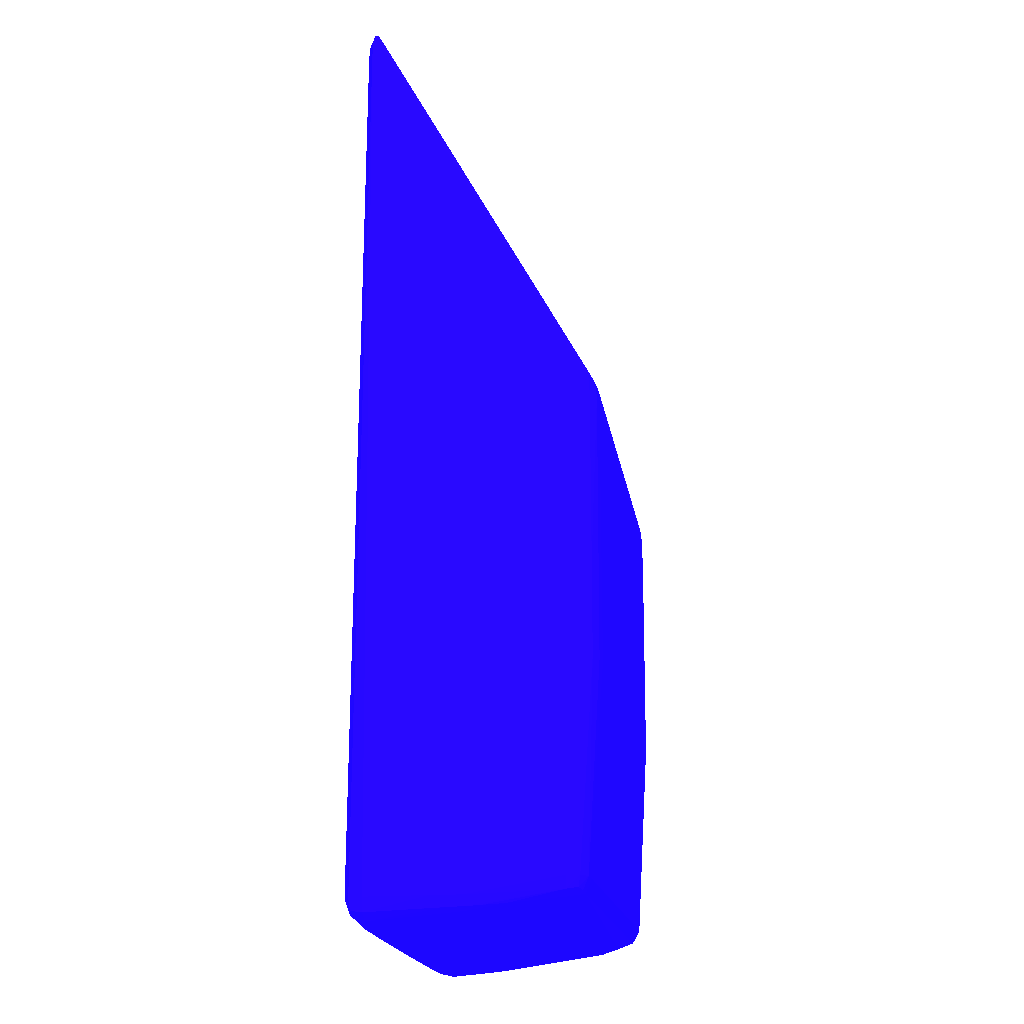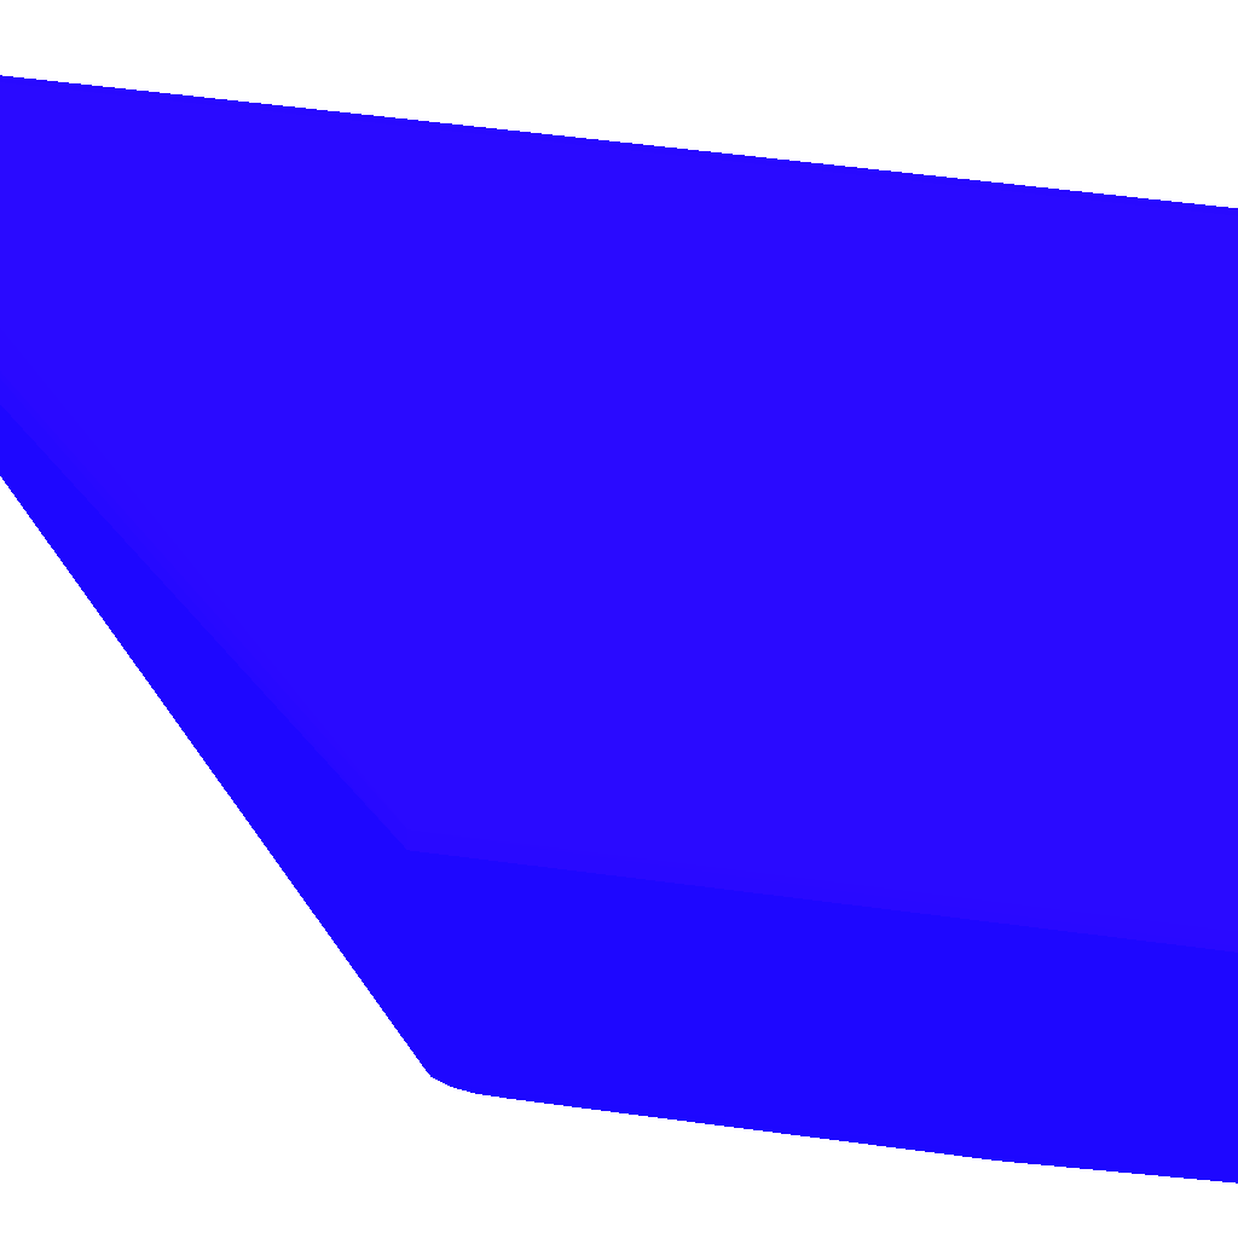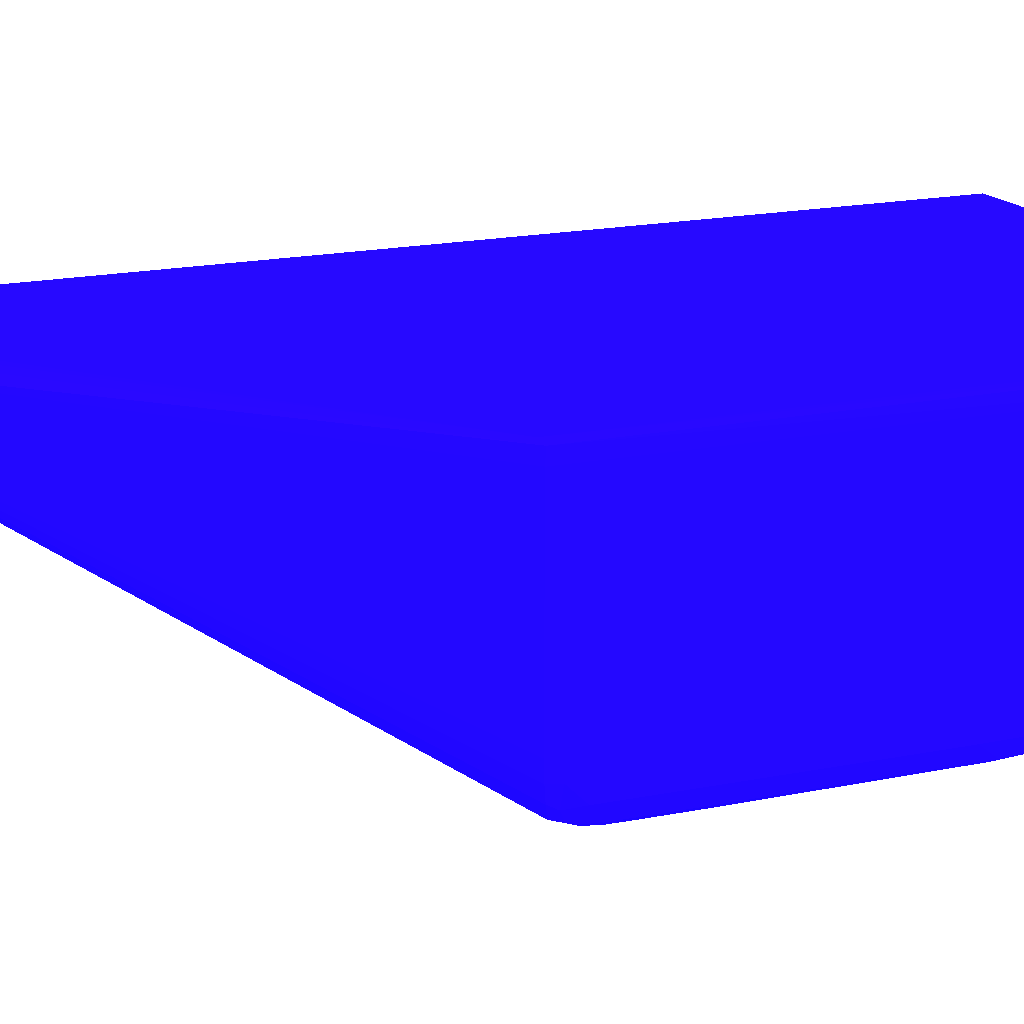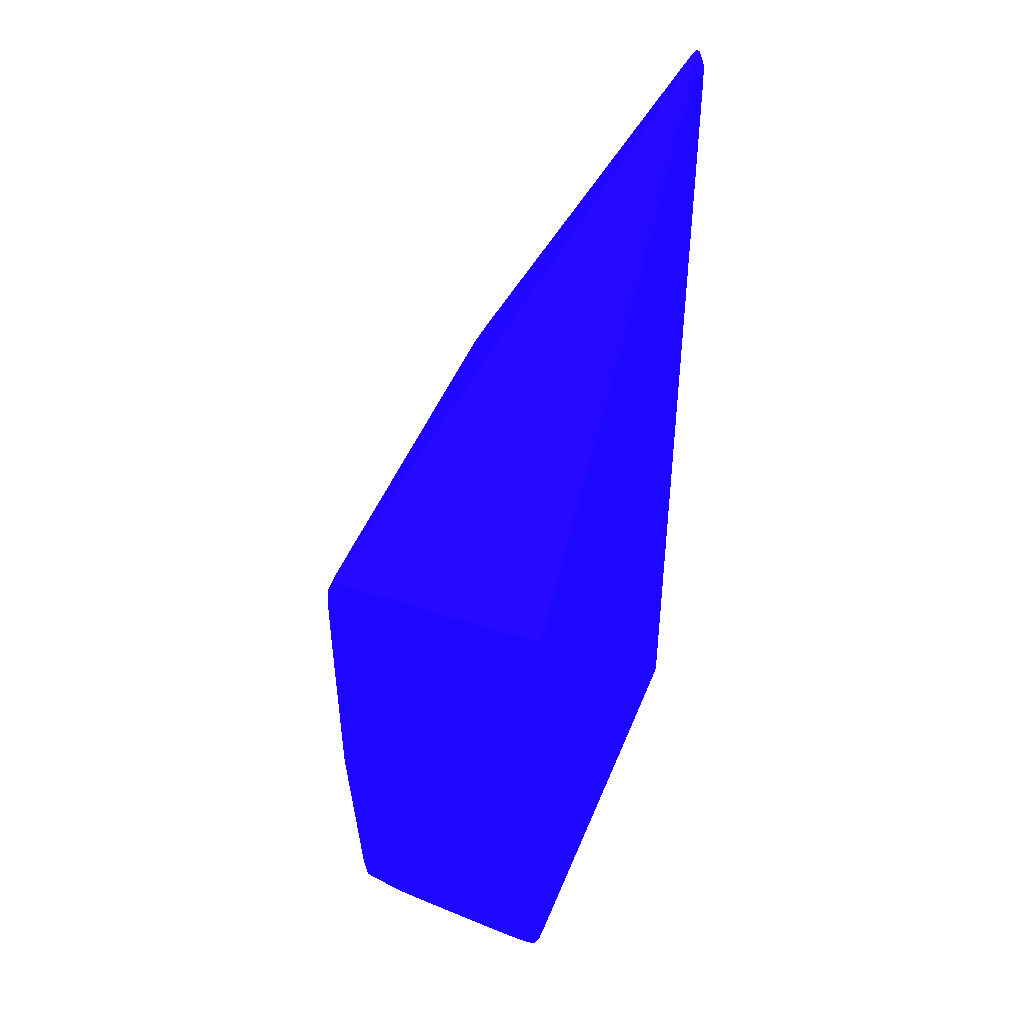
<metadata>
{"format":"obj","ext":"obj","renderer":"f3d","projection":"perspective","resolution":1024,"background":"white","views":[{"elev":-19.2,"azim":-80.5,"up":"+Z"},{"elev":55.1,"azim":98.2,"up":"+Y"},{"elev":18.1,"azim":68.5,"up":"+Y"},{"elev":44.9,"azim":111.0,"up":"+Z"}]}
</metadata>
<code>
v 0.06127 -0.05903 -0.02943 0.08627 0.01961 0.8314
v 0.06127 -0.05903 -0.02712 0.08627 0.01961 0.8314
v 0.06127 -0.06597 -0.02943 0.08627 0.01961 0.8314
v 0.06127 -0.05903 -0.03175 0.08627 0.01961 0.8314
v 0.0611 -0.03588 -0.1035 0.08627 0.01961 0.8314
v 0.06127 -0.06134 -0.02712 0.08627 0.01961 0.8314
v 0.06084 -0.03588 -0.02546 0.08627 0.01961 0.8314
v 0.06125 -0.06365 -0.02712 0.08627 0.01961 0.8314
v 0.06091 -0.06619 -0.02689 0.08627 0.01961 0.8314
v 0.06071 -0.06753 -0.0275 0.08627 0.01961 0.8314
v 0.06084 -0.06784 -0.02943 0.08627 0.01961 0.8314
v 0.06084 -0.06795 -0.03175 0.08627 0.01961 0.8314
v 0.06084 -0.06796 -0.03406 0.08627 0.01961 0.8314
v 0.06127 -0.06597 -0.06413 0.08627 0.01961 0.8314
v 0.06127 -0.06134 -0.0433 0.08627 0.01961 0.8314
v 0.06083 -0.05439 -0.1028 0.08627 0.01961 0.8314
v 0.06083 -0.03588 -0.1051 0.08627 0.01961 0.8314
v 0.06071 -0.03417 -0.105 0.08627 0.01961 0.8314
v 0.06078 -0.034 -0.1035 0.08627 0.01961 0.8314
v 0.06071 -0.03417 -0.02564 0.08627 0.01961 0.8314
v 0.06126 -0.06597 -0.06644 0.08627 0.01961 0.8314
v 0.06074 -0.06582 -0.09885 0.08627 0.01961 0.8314
v 0.06084 -0.05903 -0.02546 0.08627 0.01961 0.8314
v 0.06084 -0.06134 -0.02547 0.08627 0.01961 0.8314
v 0.00497 -0.03452 0.03429 0.08627 0.01961 0.8314
v 0.06082 -0.06365 -0.02551 0.08627 0.01961 0.8314
v 0.06068 -0.06557 -0.02569 0.08627 0.01961 0.8314
v 0.06033 -0.06712 -0.02597 0.08627 0.01961 0.8314
v 0.05927 -0.06868 -0.02943 0.08627 0.01961 0.8314
v 0.05927 -0.0689 -0.03175 0.08627 0.01961 0.8314
v 0.05927 -0.06893 -0.03406 0.08627 0.01961 0.8314
v 0.06084 -0.06796 -0.04099 0.08627 0.01961 0.8314
v 0.06084 -0.06787 -0.06876 0.08627 0.01961 0.8314
v 0.06084 -0.06795 -0.0433 0.08627 0.01961 0.8314
v 0.06065 -0.06548 -0.1004 0.08627 0.01961 0.8314
v 0.06077 -0.05671 -0.1027 0.08627 0.01961 0.8314
v 0.06072 -0.04051 -0.1049 0.08627 0.01961 0.8314
v 0.06079 -0.0382 -0.105 0.08627 0.01961 0.8314
v 0.05927 -0.03588 -0.1056 0.08627 0.01961 0.8314
v 0.05927 -0.03384 -0.1052 0.08627 0.01961 0.8314
v 0.0593 -0.03376 -0.1034 0.08627 0.01961 0.8314
v 0.05927 -0.03384 -0.0254 0.08627 0.01961 0.8314
v 0.003727 -0.03332 0.03305 0.08627 0.01961 0.8314
v 0.05927 -0.06694 -0.09885 0.08627 0.01961 0.8314
v 0.00497 -0.03479 0.03429 0.08627 0.01961 0.8314
v 0.003727 -0.03417 0.03445 0.08627 0.01961 0.8314
v 0.003727 -0.03493 0.03445 0.08627 0.01961 0.8314
v 0.001416 -0.03507 0.03462 0.08627 0.01961 0.8314
v 0.05944 -0.06768 -0.02689 0.08627 0.01961 0.8314
v 0.05695 -0.0687 -0.02943 0.08627 0.01961 0.8314
v 0.05695 -0.06788 -0.02712 0.08627 0.01961 0.8314
v 0.001416 -0.06856 -0.02712 0.08627 0.01961 0.8314
v -0.0009009 -0.06878 -0.02943 0.08627 0.01961 0.8314
v 0.05927 -0.06893 -0.04099 0.08627 0.01961 0.8314
v 0.05927 -0.06875 -0.06876 0.08627 0.01961 0.8314
v 0.05927 -0.06891 -0.0433 0.08627 0.01961 0.8314
v 0.05927 -0.06587 -0.1007 0.08627 0.01961 0.8314
v 0.0605 -0.0606 -0.1024 0.08627 0.01961 0.8314
v 0.06062 -0.05903 -0.1025 0.08627 0.01961 0.8314
v 0.0605 -0.04452 -0.1047 0.08627 0.01961 0.8314
v 0.06062 -0.04283 -0.1048 0.08627 0.01961 0.8314
v 0.05695 -0.03588 -0.1057 0.08627 0.01961 0.8314
v 0.05927 -0.04051 -0.1052 0.08627 0.01961 0.8314
v 0.05695 -0.03379 -0.1052 0.08627 0.01961 0.8314
v -0.0009009 -0.03295 -0.1012 0.08627 0.01961 0.8314
v 0.001416 -0.03292 0.03074 0.08627 0.01961 0.8314
v 0.05695 -0.03378 -0.02535 0.08627 0.01961 0.8314
v 0.003727 -0.03303 0.03074 0.08627 0.01961 0.8314
v 0.001416 -0.033 0.03305 0.08627 0.01961 0.8314
v 0.001416 -0.03391 0.03462 0.08627 0.01961 0.8314
v 0.05695 -0.06704 -0.09885 0.08627 0.01961 0.8314
v 0.05695 -0.06593 -0.1008 0.08627 0.01961 0.8314
v -0.0009009 -0.03507 0.03463 0.08627 0.01961 0.8314
v 0.003727 -0.06769 -0.02553 0.08627 0.01961 0.8314
v -0.0009009 -0.06855 -0.02712 0.08627 0.01961 0.8314
v 0.001416 -0.0677 -0.02553 0.08627 0.01961 0.8314
v -0.003218 -0.06871 -0.02943 0.08627 0.01961 0.8314
v -0.0009009 -0.0687 -0.06876 0.08627 0.01961 0.8314
v 0.001416 -0.06875 -0.06876 0.08627 0.01961 0.8314
v 0.05695 -0.0688 -0.06876 0.08627 0.01961 0.8314
v 0.05695 -0.06365 -0.1018 0.08627 0.01961 0.8314
v 0.05927 -0.06365 -0.1016 0.08627 0.01961 0.8314
v 0.05927 -0.06091 -0.1024 0.08627 0.01961 0.8314
v 0.05927 -0.05671 -0.1031 0.08627 0.01961 0.8314
v 0.05927 -0.04487 -0.1047 0.08627 0.01961 0.8314
v 0.05927 -0.04283 -0.105 0.08627 0.01961 0.8314
v 0.00208 -0.0347 -0.1047 0.08627 0.01961 0.8314
v 0.01298 -0.03437 -0.1048 0.08627 0.01961 0.8314
v 0.02225 -0.03416 -0.1049 0.08627 0.01961 0.8314
v 0.02918 -0.03404 -0.1049 0.08627 0.01961 0.8314
v 0.03844 -0.03392 -0.105 0.08627 0.01961 0.8314
v 0.0477 -0.03384 -0.1051 0.08627 0.01961 0.8314
v 0.05463 -0.0338 -0.1052 0.08627 0.01961 0.8314
v 0.05695 -0.04051 -0.1053 0.08627 0.01961 0.8314
v 0.03844 -0.0424 -0.1047 0.08627 0.01961 0.8314
v 0.04075 -0.04051 -0.1049 0.08627 0.01961 0.8314
v 0.00208 -0.03484 -0.1047 0.08627 0.01961 0.8314
v 0.0153 -0.03341 -0.1035 0.08627 0.01961 0.8314
v 0.01761 -0.0334 -0.1035 0.08627 0.01961 0.8314
v 0.01298 -0.03344 -0.1035 0.08627 0.01961 0.8314
v -0.003218 -0.03298 -0.1012 0.08627 0.01961 0.8314
v -0.0009009 -0.03293 0.03074 0.08627 0.01961 0.8314
v -0.0009009 -0.033 0.03305 0.08627 0.01961 0.8314
v -0.0009009 -0.0339 0.03463 0.08627 0.01961 0.8314
v -0.0009009 -0.0667 -0.09885 0.08627 0.01961 0.8314
v -0.0009009 -0.06585 -0.1009 0.08627 0.01961 0.8314
v 0.001416 -0.06585 -0.1009 0.08627 0.01961 0.8314
v -0.003218 -0.03499 0.03454 0.08627 0.01961 0.8314
v -0.003218 -0.06761 -0.02555 0.08627 0.01961 0.8314
v -0.003218 -0.06842 -0.02712 0.08627 0.01961 0.8314
v -0.004754 -0.06771 -0.02712 0.08627 0.01961 0.8314
v -0.004793 -0.06785 -0.02943 0.08627 0.01961 0.8314
v -0.004793 -0.0678 -0.05488 0.08627 0.01961 0.8314
v -0.003218 -0.06851 -0.06876 0.08627 0.01961 0.8314
v -0.003218 -0.06659 -0.09885 0.08627 0.01961 0.8314
v 0.05232 -0.06365 -0.1018 0.08627 0.01961 0.8314
v 0.05695 -0.061 -0.1025 0.08627 0.01961 0.8314
v 0.05695 -0.05671 -0.1031 0.08627 0.01961 0.8314
v 0.05695 -0.05439 -0.1035 0.08627 0.01961 0.8314
v 0.05695 -0.0449 -0.1048 0.08627 0.01961 0.8314
v 0.05695 -0.04283 -0.105 0.08627 0.01961 0.8314
v 0.003727 -0.03464 -0.1047 0.08627 0.01961 0.8314
v -0.003218 -0.03588 -0.1042 0.08627 0.01961 0.8314
v -0.003218 -0.03382 -0.1034 0.08627 0.01961 0.8314
v -0.0009009 -0.03374 -0.1034 0.08627 0.01961 0.8314
v 0.01761 -0.03426 -0.1048 0.08627 0.01961 0.8314
v 0.01993 -0.03421 -0.1048 0.08627 0.01961 0.8314
v 0.01067 -0.03443 -0.1047 0.08627 0.01961 0.8314
v 0.006044 -0.03357 -0.1035 0.08627 0.01961 0.8314
v 0.008355 -0.03351 -0.1035 0.08627 0.01961 0.8314
v 0.03612 -0.03394 -0.105 0.08627 0.01961 0.8314
v 0.04307 -0.03387 -0.1051 0.08627 0.01961 0.8314
v 0.04538 -0.03386 -0.1051 0.08627 0.01961 0.8314
v 0.01067 -0.03347 -0.1035 0.08627 0.01961 0.8314
v 0.05232 -0.03381 -0.1052 0.08627 0.01961 0.8314
v 0.0477 -0.04438 -0.1047 0.08627 0.01961 0.8314
v 0.04357 -0.04409 -0.1047 0.08627 0.01961 0.8314
v 0.001416 -0.04746 -0.1035 0.08627 0.01961 0.8314
v -0.0009009 -0.04746 -0.1034 0.08627 0.01961 0.8314
v -0.003218 -0.04746 -0.1033 0.08627 0.01961 0.8314
v -0.004657 -0.03417 -0.103 0.08627 0.01961 0.8314
v -0.004793 -0.03389 -0.1012 0.08627 0.01961 0.8314
v -0.003218 -0.03309 0.03074 0.08627 0.01961 0.8314
v -0.003218 -0.03319 0.03305 0.08627 0.01961 0.8314
v -0.003218 -0.03401 0.03454 0.08627 0.01961 0.8314
v -0.003218 -0.06577 -0.1008 0.08627 0.01961 0.8314
v -0.003218 -0.06365 -0.1015 0.08627 0.01961 0.8314
v -0.0009009 -0.06365 -0.1016 0.08627 0.01961 0.8314
v -0.004526 -0.03486 0.03438 0.08627 0.01961 0.8314
v -0.004598 -0.06742 -0.02572 0.08627 0.01961 0.8314
v -0.004657 -0.03499 0.03305 0.08627 0.01961 0.8314
v -0.004845 -0.0659 -0.02719 0.08627 0.01961 0.8314
v -0.004774 -0.06778 -0.05951 0.08627 0.01961 0.8314
v -0.004865 -0.06368 -0.09885 0.08627 0.01961 0.8314
v -0.004761 -0.06774 -0.06876 0.08627 0.01961 0.8314
v -0.004774 -0.06565 -0.09885 0.08627 0.01961 0.8314
v -0.004657 -0.0654 -0.1004 0.08627 0.01961 0.8314
v 0.05001 -0.06091 -0.1024 0.08627 0.01961 0.8314
v 0.04538 -0.06083 -0.1024 0.08627 0.01961 0.8314
v 0.05232 -0.05671 -0.1031 0.08627 0.01961 0.8314
v -0.004793 -0.03588 -0.1032 0.08627 0.01961 0.8314
v -0.004624 -0.05208 -0.1025 0.08627 0.01961 0.8314
v -0.004722 -0.04977 -0.1027 0.08627 0.01961 0.8314
v -0.004774 -0.04746 -0.1028 0.08627 0.01961 0.8314
v 0.008355 -0.04977 -0.1034 0.08627 0.01961 0.8314
v -0.0009009 -0.04977 -0.1032 0.08627 0.01961 0.8314
v -0.003218 -0.04977 -0.1031 0.08627 0.01961 0.8314
v -0.004383 -0.0556 -0.1023 0.08627 0.01961 0.8314
v -0.005223 -0.03588 -0.1012 0.08627 0.01961 0.8314
v -0.004702 -0.03398 0.03074 0.08627 0.01961 0.8314
v -0.004657 -0.03404 0.03305 0.08627 0.01961 0.8314
v -0.004526 -0.03431 0.03438 0.08627 0.01961 0.8314
v -0.004793 -0.06365 -0.1007 0.08627 0.01961 0.8314
v -0.003218 -0.05208 -0.1028 0.08627 0.01961 0.8314
v -0.004702 -0.03505 0.03074 0.08627 0.01961 0.8314
v -0.005216 -0.04514 -0.1012 0.08627 0.01961 0.8314
v -0.005197 -0.04746 -0.1012 0.08627 0.01961 0.8314
v -0.005145 -0.04977 -0.1012 0.08627 0.01961 0.8314
v -0.004793 -0.04514 -0.1028 0.08627 0.01961 0.8314
v -0.005223 -0.04283 -0.1012 0.08627 0.01961 0.8314
f 1 2 6
f 1 6 3
f 1 3 14
f 1 14 15
f 1 15 4
f 1 4 5
f 1 5 2
f 2 5 7
f 2 7 23
f 2 23 6
f 3 6 8
f 3 8 9
f 3 9 10
f 3 10 11
f 3 11 12
f 3 12 13
f 3 13 32
f 3 32 14
f 4 15 5
f 5 16 17
f 5 17 18
f 5 18 19
f 5 19 20
f 5 20 7
f 5 15 14
f 5 14 21
f 5 21 22
f 5 22 16
f 6 23 24
f 6 24 8
f 7 20 25
f 7 25 45
f 7 45 23
f 8 24 26
f 8 26 27
f 8 27 9
f 9 27 28
f 9 28 10
f 10 29 11
f 10 28 29
f 11 29 30
f 11 30 12
f 12 30 31
f 12 31 13
f 13 31 54
f 13 54 32
f 14 33 21
f 14 32 34
f 14 34 33
f 16 35 36
f 16 36 37
f 16 37 38
f 16 38 17
f 16 22 35
f 17 38 39
f 17 39 18
f 18 39 40
f 18 40 19
f 19 40 41
f 19 41 42
f 19 42 20
f 20 42 43
f 20 43 25
f 21 33 22
f 22 33 44
f 22 44 35
f 23 45 24
f 24 45 26
f 25 43 46
f 25 46 47
f 25 47 45
f 26 45 27
f 27 45 28
f 28 45 47
f 28 47 48
f 28 48 49
f 28 49 29
f 29 50 30
f 29 49 51
f 29 51 52
f 29 52 50
f 30 53 31
f 30 50 53
f 31 53 54
f 32 54 34
f 33 55 44
f 33 34 54
f 33 54 56
f 33 56 55
f 35 57 58
f 35 58 59
f 35 59 36
f 35 44 57
f 36 59 60
f 36 60 61
f 36 61 37
f 37 61 39
f 37 39 38
f 39 62 40
f 39 61 60
f 39 60 63
f 39 63 62
f 40 62 64
f 40 64 41
f 41 64 65
f 41 65 66
f 41 66 67
f 41 67 42
f 42 67 66
f 42 66 68
f 42 68 43
f 43 68 69
f 43 69 70
f 43 70 46
f 44 71 72
f 44 72 57
f 44 55 71
f 46 70 48
f 46 48 47
f 48 70 104
f 48 104 73
f 48 73 74
f 48 74 51
f 48 51 49
f 50 52 53
f 51 74 52
f 52 75 53
f 52 74 76
f 52 76 75
f 53 75 77
f 53 77 78
f 53 78 79
f 53 79 54
f 54 79 80
f 54 80 56
f 55 80 71
f 55 56 80
f 57 72 81
f 57 81 82
f 57 82 58
f 58 83 84
f 58 84 60
f 58 60 59
f 58 82 83
f 60 85 86
f 60 86 63
f 60 84 85
f 62 87 88
f 62 88 89
f 62 89 90
f 62 90 91
f 62 91 92
f 62 92 93
f 62 93 64
f 62 63 94
f 62 94 95
f 62 95 96
f 62 96 97
f 62 97 87
f 63 86 94
f 64 93 98
f 64 98 99
f 64 99 65
f 65 99 98
f 65 98 100
f 65 100 101
f 65 101 102
f 65 102 66
f 66 102 103
f 66 103 69
f 66 69 68
f 69 103 104
f 69 104 70
f 71 80 79
f 71 79 105
f 71 105 106
f 71 106 107
f 71 107 72
f 72 107 81
f 73 76 74
f 73 104 145
f 73 145 108
f 73 108 109
f 73 109 75
f 73 75 76
f 75 109 110
f 75 110 77
f 77 110 111
f 77 111 112
f 77 112 113
f 77 113 114
f 77 114 78
f 78 114 115
f 78 115 105
f 78 105 79
f 81 107 106
f 81 106 116
f 81 116 117
f 81 117 83
f 81 83 82
f 83 117 118
f 83 118 84
f 84 118 119
f 84 119 85
f 85 120 86
f 85 119 120
f 86 121 94
f 86 120 121
f 87 122 88
f 87 97 123
f 87 123 124
f 87 124 125
f 87 125 122
f 88 126 127
f 88 127 89
f 88 122 128
f 88 128 125
f 88 125 126
f 89 127 125
f 89 125 129
f 89 129 130
f 89 130 90
f 90 131 91
f 90 130 131
f 91 132 133
f 91 133 92
f 91 131 134
f 91 134 100
f 91 100 132
f 92 135 93
f 92 133 100
f 92 100 98
f 92 98 135
f 93 135 98
f 94 121 136
f 94 136 137
f 94 137 95
f 95 137 138
f 95 138 96
f 96 138 97
f 97 138 139
f 97 139 140
f 97 140 123
f 100 133 132
f 100 134 101
f 101 134 130
f 101 130 129
f 101 129 125
f 101 125 124
f 101 124 141
f 101 141 142
f 101 142 143
f 101 143 102
f 102 143 103
f 103 143 144
f 103 144 145
f 103 145 104
f 105 115 106
f 106 115 146
f 106 146 147
f 106 147 148
f 106 148 116
f 108 145 172
f 108 172 149
f 108 149 109
f 109 149 150
f 109 150 110
f 110 150 111
f 111 150 149
f 111 149 151
f 111 151 152
f 111 152 112
f 112 152 113
f 113 153 114
f 113 152 154
f 113 154 155
f 113 155 153
f 114 155 115
f 114 153 155
f 115 155 156
f 115 156 157
f 115 157 146
f 116 148 117
f 117 158 118
f 117 148 158
f 118 158 159
f 118 159 160
f 118 160 119
f 119 160 148
f 119 148 120
f 120 136 121
f 120 148 136
f 122 125 128
f 123 161 141
f 123 141 124
f 123 140 162
f 123 162 163
f 123 163 164
f 123 164 161
f 125 127 126
f 130 134 131
f 136 165 166
f 136 166 137
f 136 148 165
f 137 166 138
f 138 166 139
f 139 166 167
f 139 167 140
f 140 167 168
f 140 168 162
f 141 161 169
f 141 169 142
f 142 169 170
f 142 170 143
f 143 170 171
f 143 171 144
f 144 171 172
f 144 172 145
f 146 157 147
f 147 157 173
f 147 173 168
f 147 168 174
f 147 174 166
f 147 166 148
f 148 166 165
f 148 160 159
f 148 159 158
f 149 172 171
f 149 171 151
f 151 171 170
f 151 170 175
f 151 175 152
f 152 175 176
f 152 176 177
f 152 177 154
f 154 177 178
f 154 178 173
f 154 173 156
f 154 156 155
f 156 173 157
f 161 164 179
f 161 179 177
f 161 177 176
f 161 176 180
f 161 180 169
f 162 168 173
f 162 173 163
f 163 173 178
f 163 178 164
f 164 178 177
f 164 177 179
f 166 174 167
f 167 174 168
f 169 180 175
f 169 175 170
f 175 180 176

</code>
